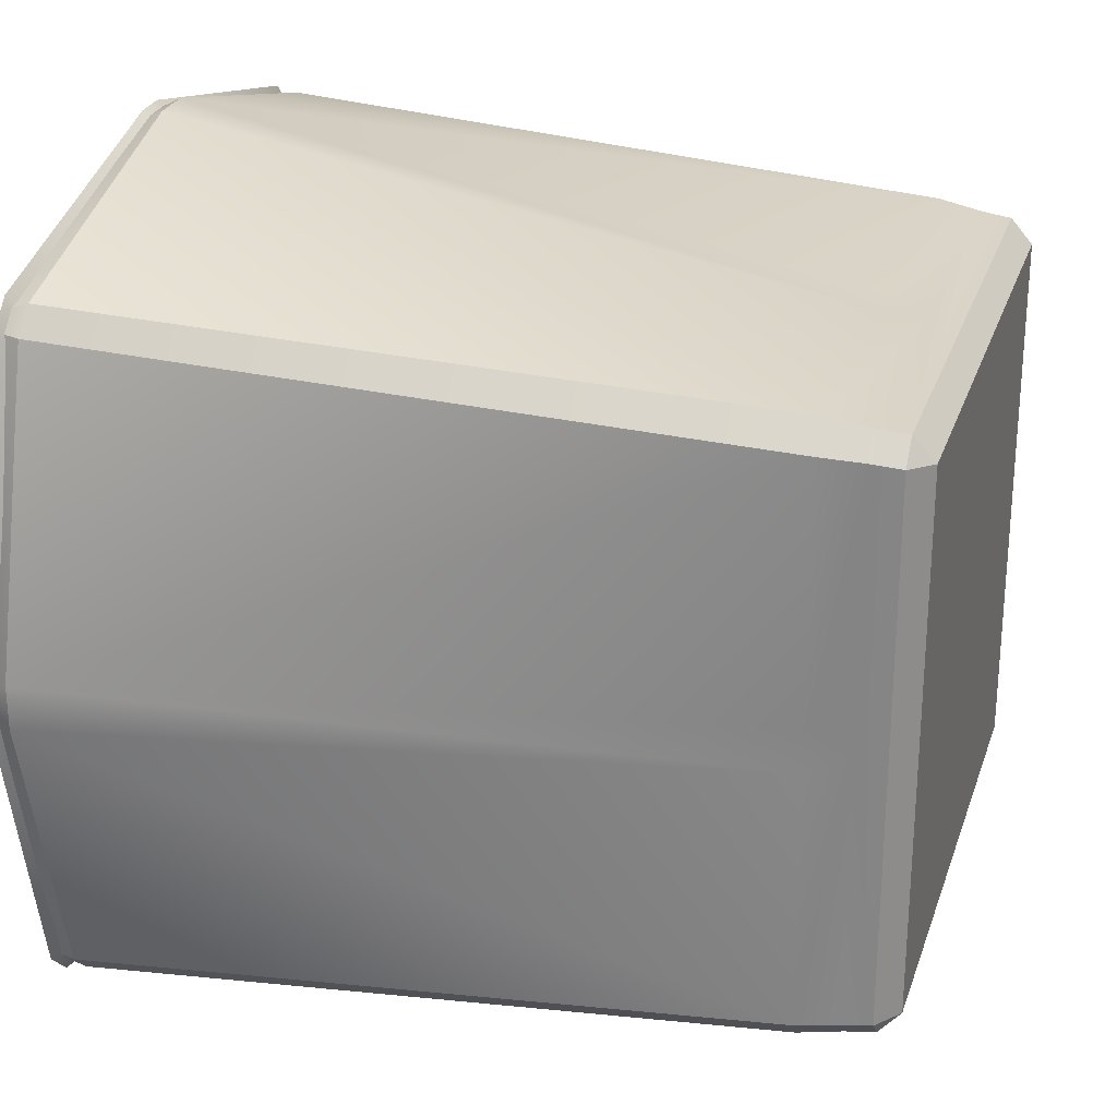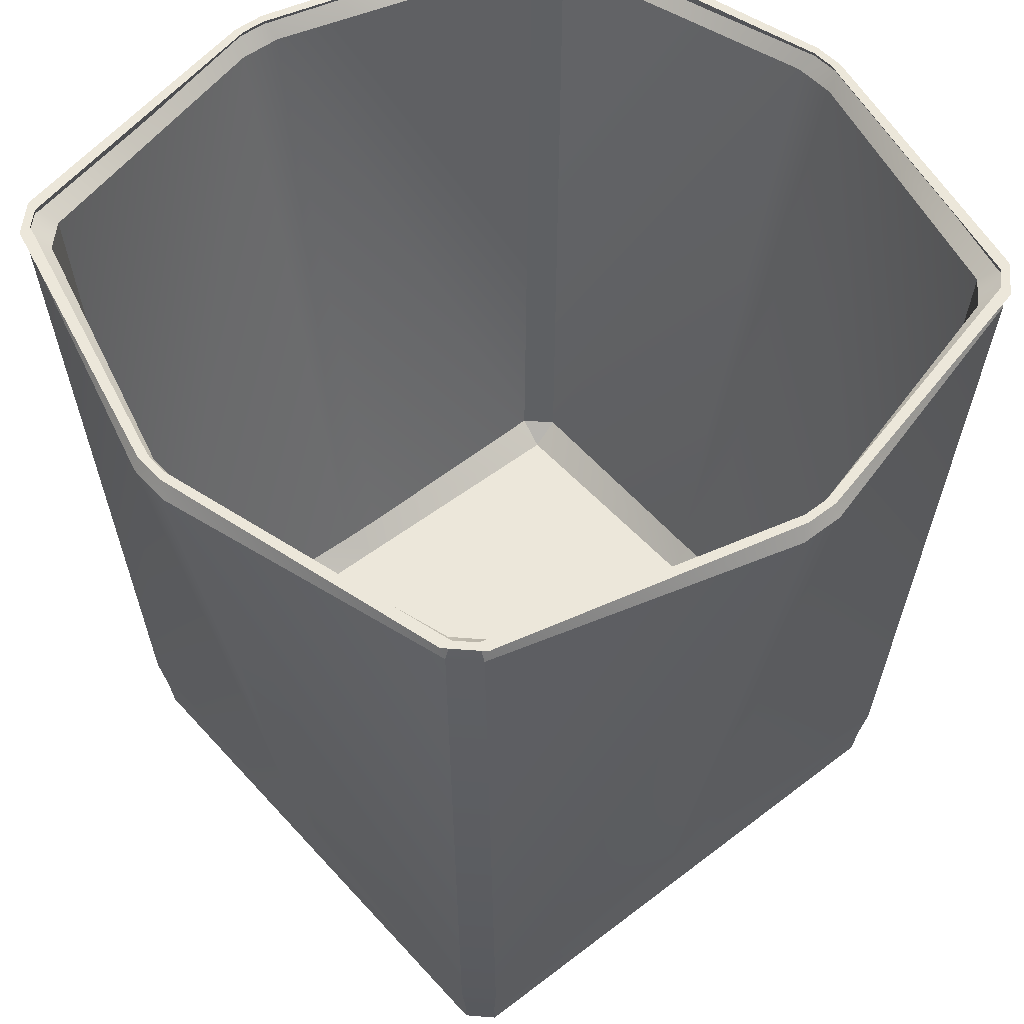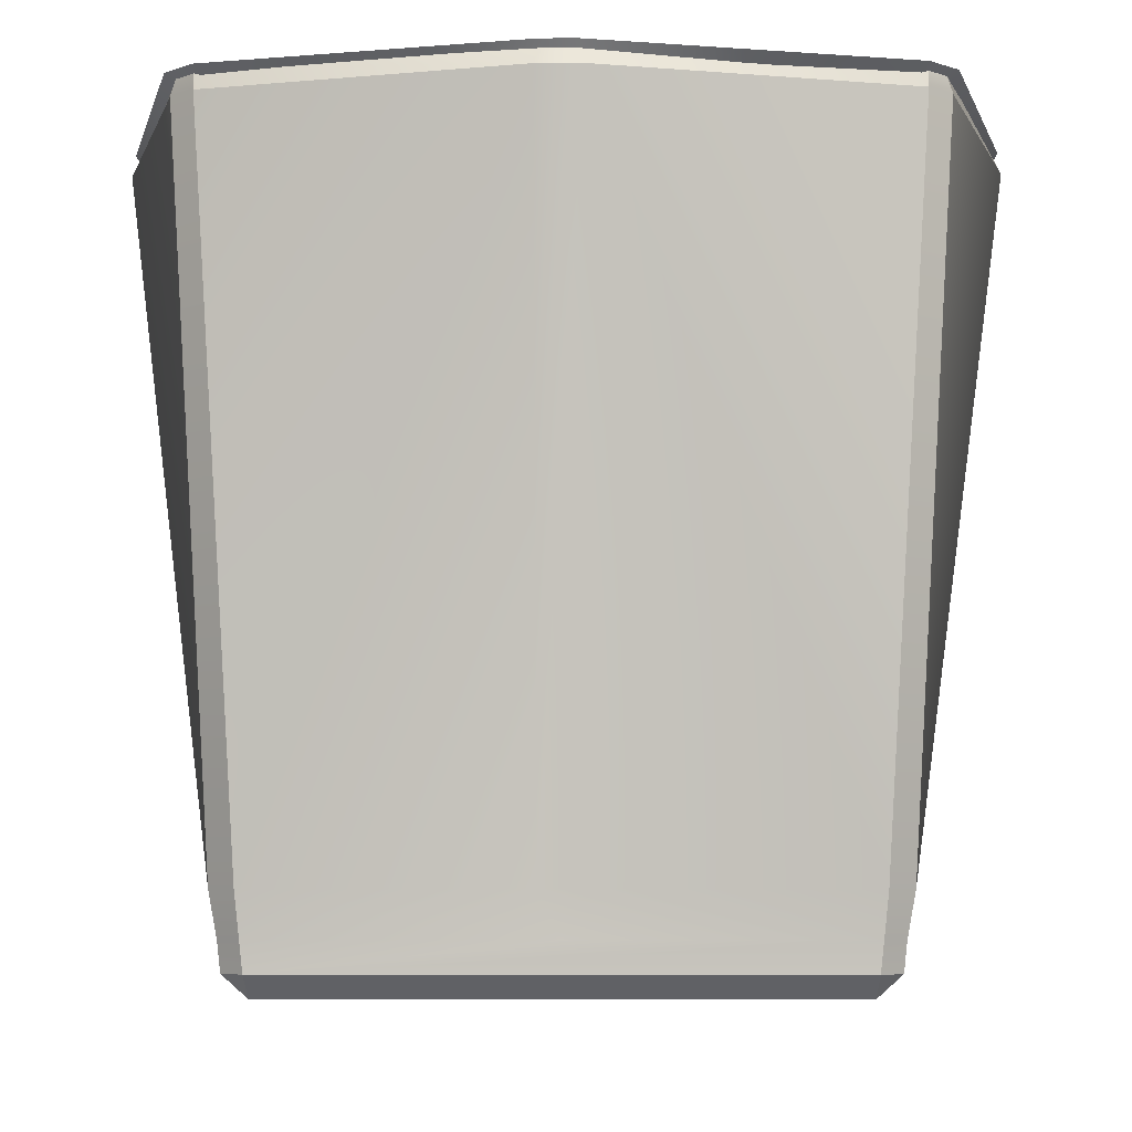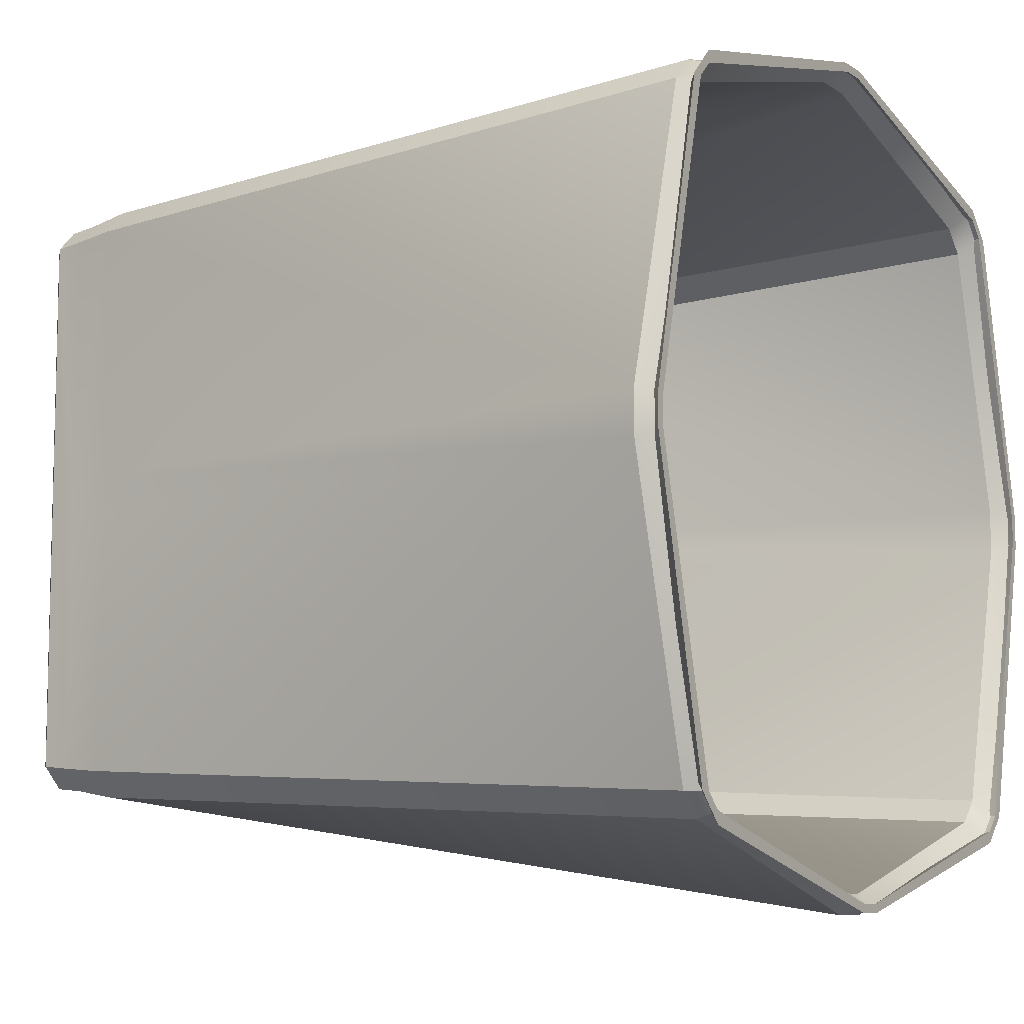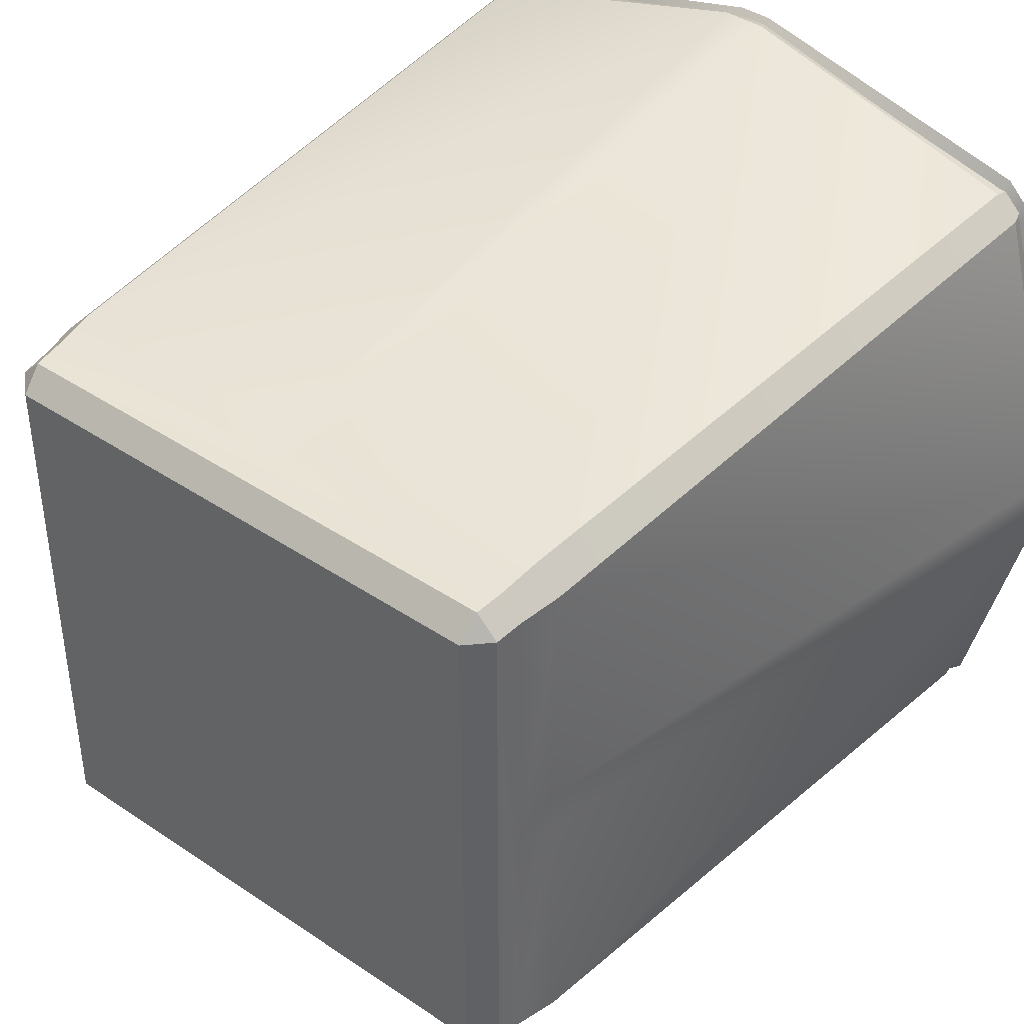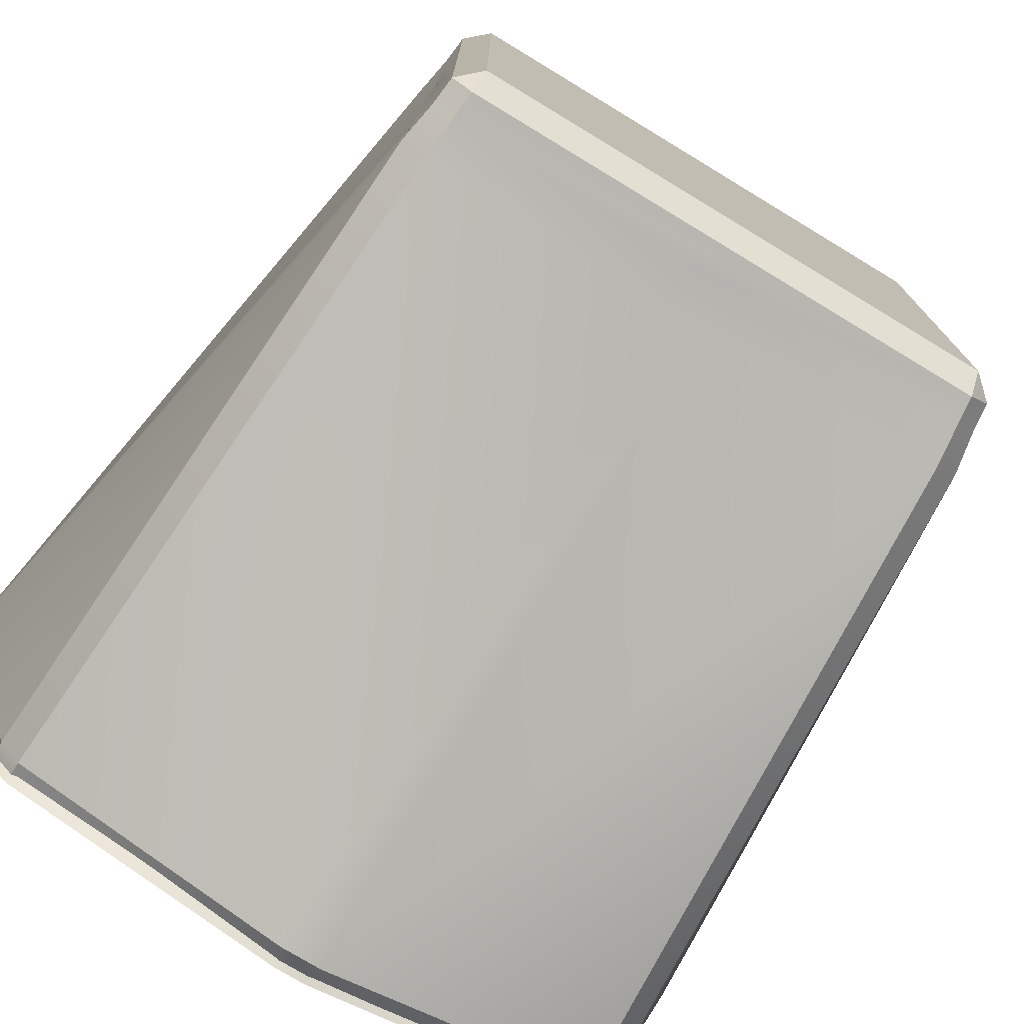
<metadata>
{"format":"obj","ext":"obj","renderer":"f3d","projection":"perspective","resolution":1024,"background":"white","views":[{"elev":26.3,"azim":-73.5,"up":"+Z"},{"elev":51.4,"azim":-40.1,"up":"+Y"},{"elev":-5.7,"azim":0.8,"up":"+Y"},{"elev":-8.8,"azim":121.4,"up":"+Z"},{"elev":41.2,"azim":39.3,"up":"+Z"},{"elev":-76.1,"azim":-31.2,"up":"+Z"}]}
</metadata>
<code>
v  -18.5 0 18.5
v  -18.5 0 -18.5
v  18.5 0 -18.5
v  18.5 0 18.5
v  -0 5 18
v  18 5 18
v  18 5 0
v  -18 5 -0
v  18 5 -18
v  0 5 -18
v  -18 5 -18
v  -18 5 18
v  -18.64 1.493 20.15
v  18.64 1.493 20.15
v  18.84 3.507 20.35
v  0 3.507 20.35
v  -18.84 3.507 20.35
v  20.15 1.493 18.64
v  20.15 1.493 -18.64
v  20.35 3.507 -18.84
v  20.35 3.507 -0
v  20.35 3.507 18.84
v  18.64 1.493 -20.15
v  -18.64 1.493 -20.15
v  -18.84 3.507 -20.35
v  -0 3.507 -20.35
v  18.84 3.507 -20.35
v  -20.15 1.493 -18.64
v  -20.15 1.493 18.64
v  -20.35 3.507 18.84
v  -20.35 3.507 0
v  -20.35 3.507 -18.84
v  -0.8764 55 28.21
v  -1.132 55 28.79
v  -21.76 55 23.73
v  -21.77 55 22.89
v  28.21 55 0.8764
v  28.79 55 1.132
v  23.73 55 21.76
v  22.89 55 21.77
v  0.8764 55 -28.21
v  1.132 55 -28.79
v  21.76 55 -23.73
v  21.77 55 -22.89
v  -28.21 55 -0.8764
v  -28.79 55 -1.132
v  -23.73 55 -21.76
v  -22.89 55 -21.77
v  -19.11 6.46 20.87
v  -1.468 6.505 20.48
v  -1.491 53.5 28.95
v  -21.74 53.54 23.36
v  20.87 6.46 19.11
v  20.48 6.505 1.468
v  28.95 53.5 1.491
v  23.36 53.54 21.74
v  19.11 6.46 -20.87
v  1.468 6.505 -20.48
v  1.491 53.5 -28.95
v  21.74 53.54 -23.36
v  -20.87 6.46 -19.11
v  -20.48 6.505 -1.468
v  -28.95 53.5 -1.491
v  -23.36 53.54 -21.74
v  18.11 6.462 19.86
v  1.468 6.505 19.47
v  1.491 53.5 27.53
v  20.61 53.54 22.23
v  -19.86 6.462 18.11
v  -19.47 6.505 1.468
v  -27.53 53.5 1.491
v  -22.23 53.54 20.61
v  -18.11 6.462 -19.86
v  -1.468 6.505 -19.47
v  -1.491 53.5 -27.53
v  -20.61 53.54 -22.23
v  19.86 6.462 -18.11
v  19.47 6.505 -1.468
v  27.53 53.5 -1.491
v  22.23 53.54 -20.61
v  0.8764 55 28.21
v  21.77 55 22.89
v  21.76 55 23.73
v  1.132 55 28.79
v  28.21 55 -0.8764
v  22.89 55 -21.77
v  23.73 55 -21.76
v  28.79 55 -1.132
v  -0.8764 55 -28.21
v  -21.77 55 -22.89
v  -21.76 55 -23.73
v  -1.132 55 -28.79
v  -28.21 55 0.8764
v  -22.89 55 21.77
v  -23.73 55 21.76
v  -28.79 55 1.132
v  19.11 6.46 20.87
v  21.74 53.54 23.36
v  1.491 53.5 28.95
v  1.468 6.505 20.48
v  20.87 6.46 -19.11
v  23.36 53.54 -21.74
v  28.95 53.5 -1.491
v  20.48 6.505 -1.468
v  -19.11 6.46 -20.87
v  -21.74 53.54 -23.36
v  -1.491 53.5 -28.95
v  -1.468 6.505 -20.48
v  -20.87 6.46 19.11
v  -23.36 53.54 21.74
v  -28.95 53.5 1.491
v  -20.48 6.505 1.468
v  -18.11 6.462 19.86
v  -20.61 53.54 22.23
v  -1.491 53.5 27.53
v  -1.468 6.505 19.47
v  -19.86 6.462 -18.11
v  -22.23 53.54 -20.61
v  -27.53 53.5 -1.491
v  -19.47 6.505 -1.468
v  18.11 6.462 -19.86
v  20.61 53.54 -22.23
v  1.491 53.5 -27.53
v  1.468 6.505 -19.47
v  19.86 6.462 18.11
v  22.23 53.54 20.61
v  27.53 53.5 1.491
v  19.47 6.505 1.468
g Box001
f 1 2 3 4
f 5 6 7 8
f 7 9 10 8
f 10 11 8
f 5 8 12
f 13 14 15 16
f 13 16 17
f 18 19 20 21
f 18 21 22
f 23 24 25 26
f 23 26 27
f 28 29 30 31
f 28 31 32
f 33 34 35 36
f 37 38 39 40
f 41 42 43 44
f 45 46 47 48
f 49 50 51 52
f 53 54 55 56
f 57 58 59 60
f 61 62 63 64
f 65 66 67 68
f 69 70 71 72
f 73 74 75 76
f 77 78 79 80
f 81 82 83 84
f 85 86 87 88
f 89 90 91 92
f 93 94 95 96
f 97 98 99 100
f 101 102 103 104
f 105 106 107 108
f 109 110 111 112
f 113 114 115 116
f 117 118 119 120
f 121 122 123 124
f 125 126 127 128
f 13 29 1
f 4 18 14
f 28 24 2
f 3 23 19
f 17 49 109 30
f 22 53 97 15
f 32 61 105 25
f 27 57 101 20
f 113 12 69
f 125 6 65
f 121 9 77
f 117 11 73
f 52 36 94 110
f 56 40 82 98
f 60 44 86 102
f 64 48 90 106
f 68 83 39 126
f 72 95 35 114
f 76 91 47 118
f 80 87 43 122
f 16 100 50
f 21 104 54
f 108 58 26
f 112 62 31
f 116 66 5
f 128 78 7
f 124 74 10
f 8 120 70
f 51 99 81 33
f 55 103 85 37
f 59 107 89 41
f 93 45 63 111
f 67 115 34 84
f 71 119 46 96
f 75 123 42 92
f 38 88 79 127
f 1 29 28 2
f 2 24 23 3
f 3 19 18 4
f 4 14 13 1
f 49 17 16 50
f 53 22 21 54
f 57 27 26 58
f 61 32 31 62
f 14 18 22 15
f 17 30 29 13
f 19 23 27 20
f 24 28 32 25
f 65 6 5 66
f 77 9 7 78
f 73 11 10 74
f 69 12 8 70
f 94 36 35 95
f 82 40 39 83
f 86 44 43 87
f 90 48 47 91
f 36 52 51 33
f 40 56 55 37
f 44 60 59 41
f 48 64 63 45
f 83 68 67 84
f 95 72 71 96
f 91 76 75 92
f 87 80 79 88
f 109 49 52 110
f 97 53 56 98
f 101 57 60 102
f 105 61 64 106
f 125 65 68 126
f 113 69 72 114
f 117 73 76 118
f 121 77 80 122
f 100 16 15 97
f 104 21 20 101
f 108 26 25 105
f 112 31 30 109
f 116 5 12 113
f 128 7 6 125
f 124 10 9 121
f 120 8 11 117
f 81 99 98 82
f 85 103 102 86
f 89 107 106 90
f 93 111 110 94
f 34 115 114 35
f 46 119 118 47
f 42 123 122 43
f 38 127 126 39
f 33 81 84 34
f 37 85 88 38
f 41 89 92 42
f 45 93 96 46
f 50 100 99 51
f 54 104 103 55
f 58 108 107 59
f 62 112 111 63
f 66 116 115 67
f 70 120 119 71
f 74 124 123 75
f 78 128 127 79

</code>
